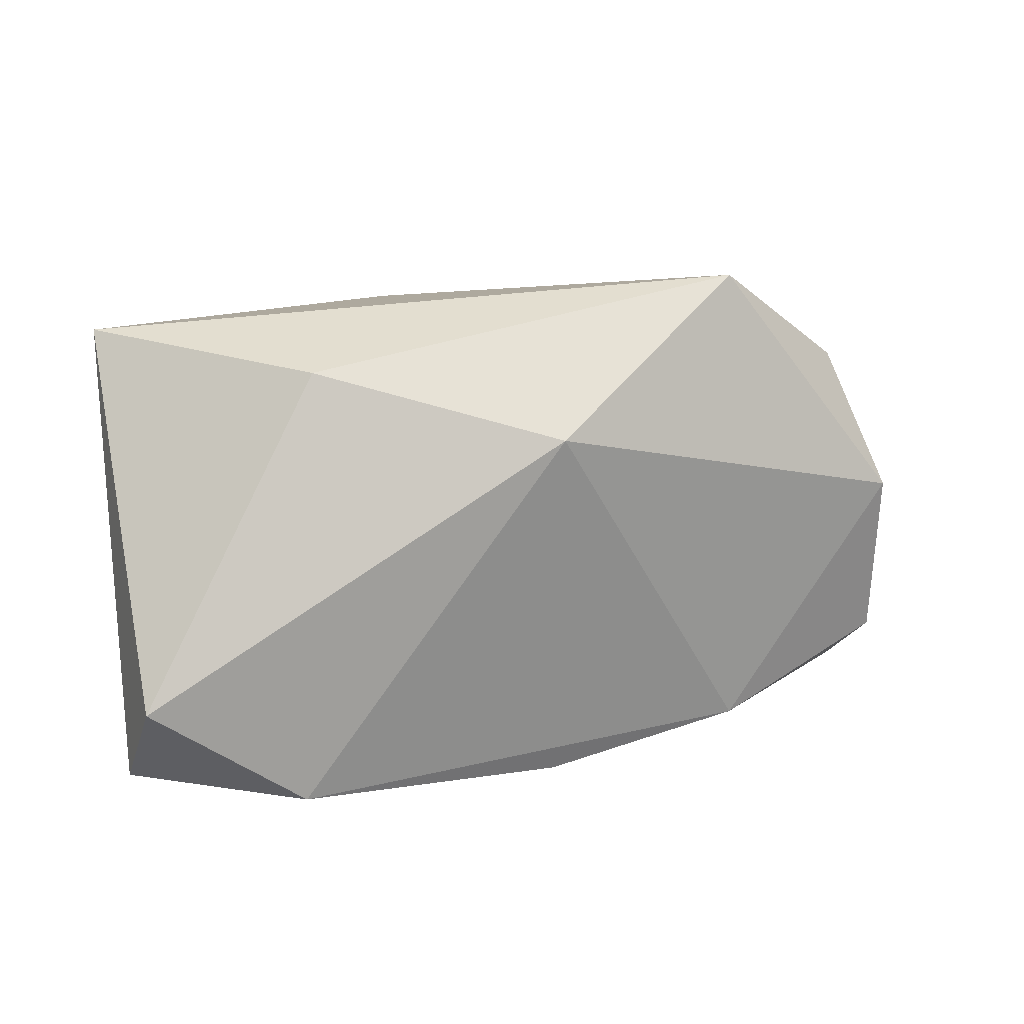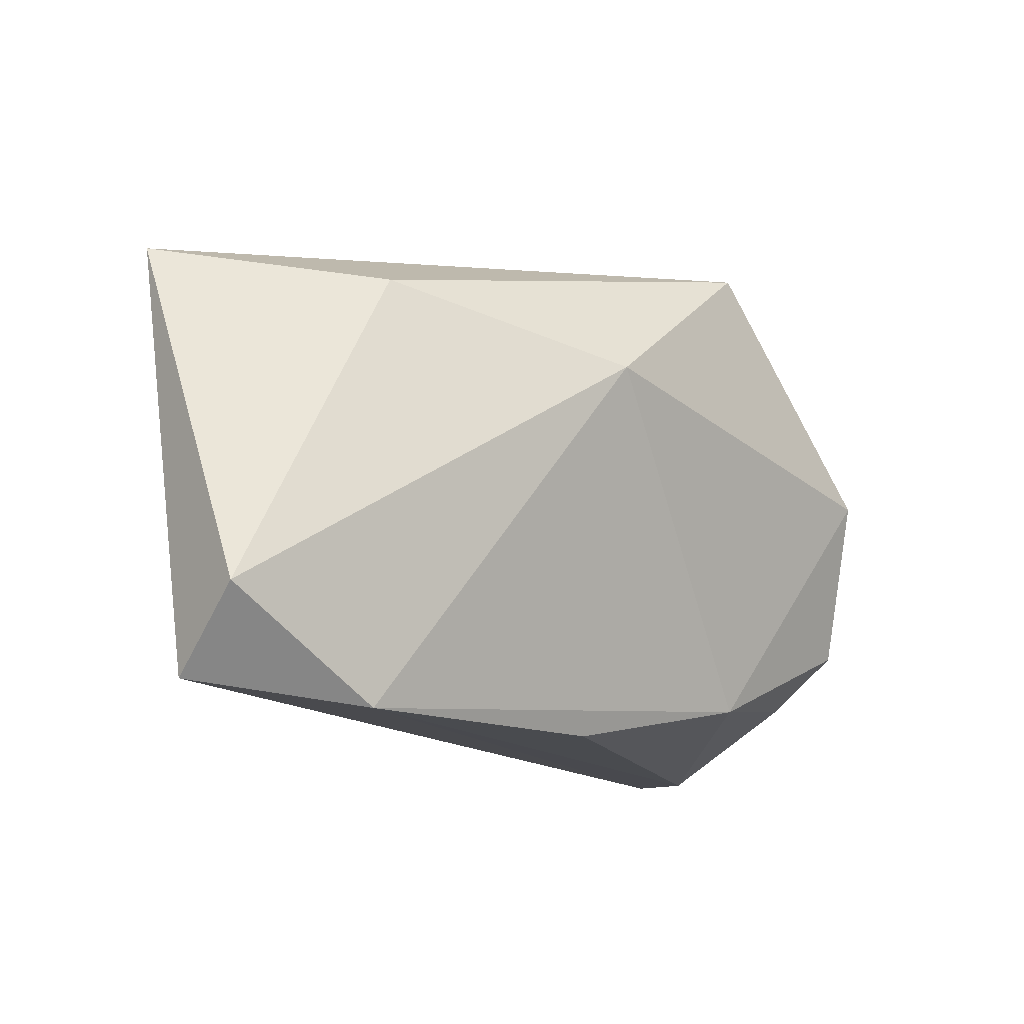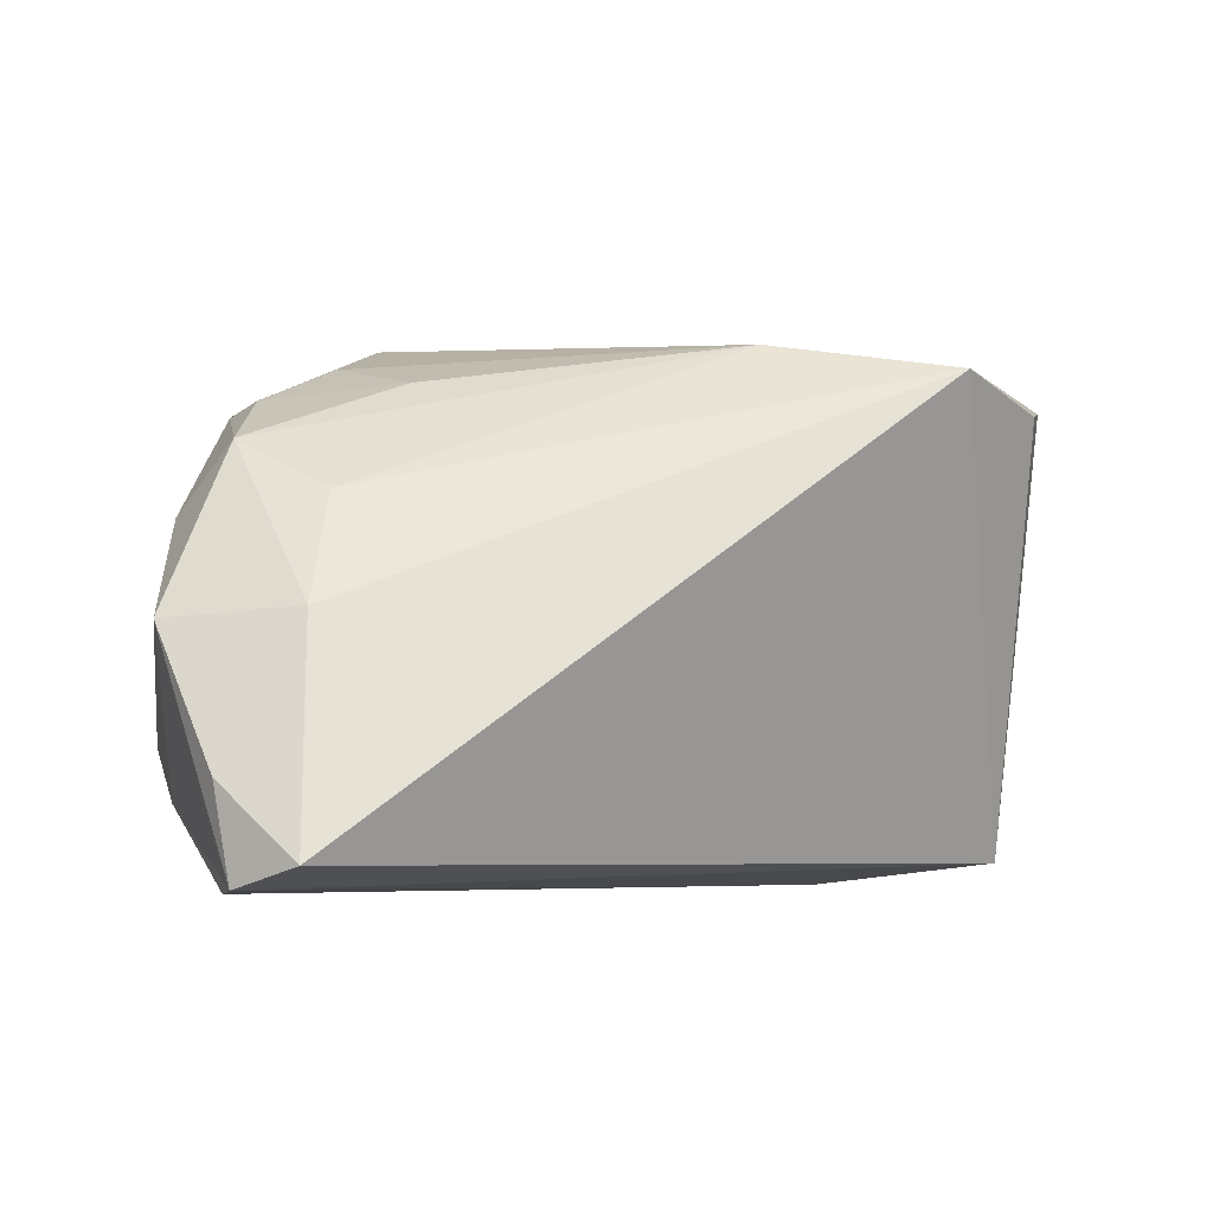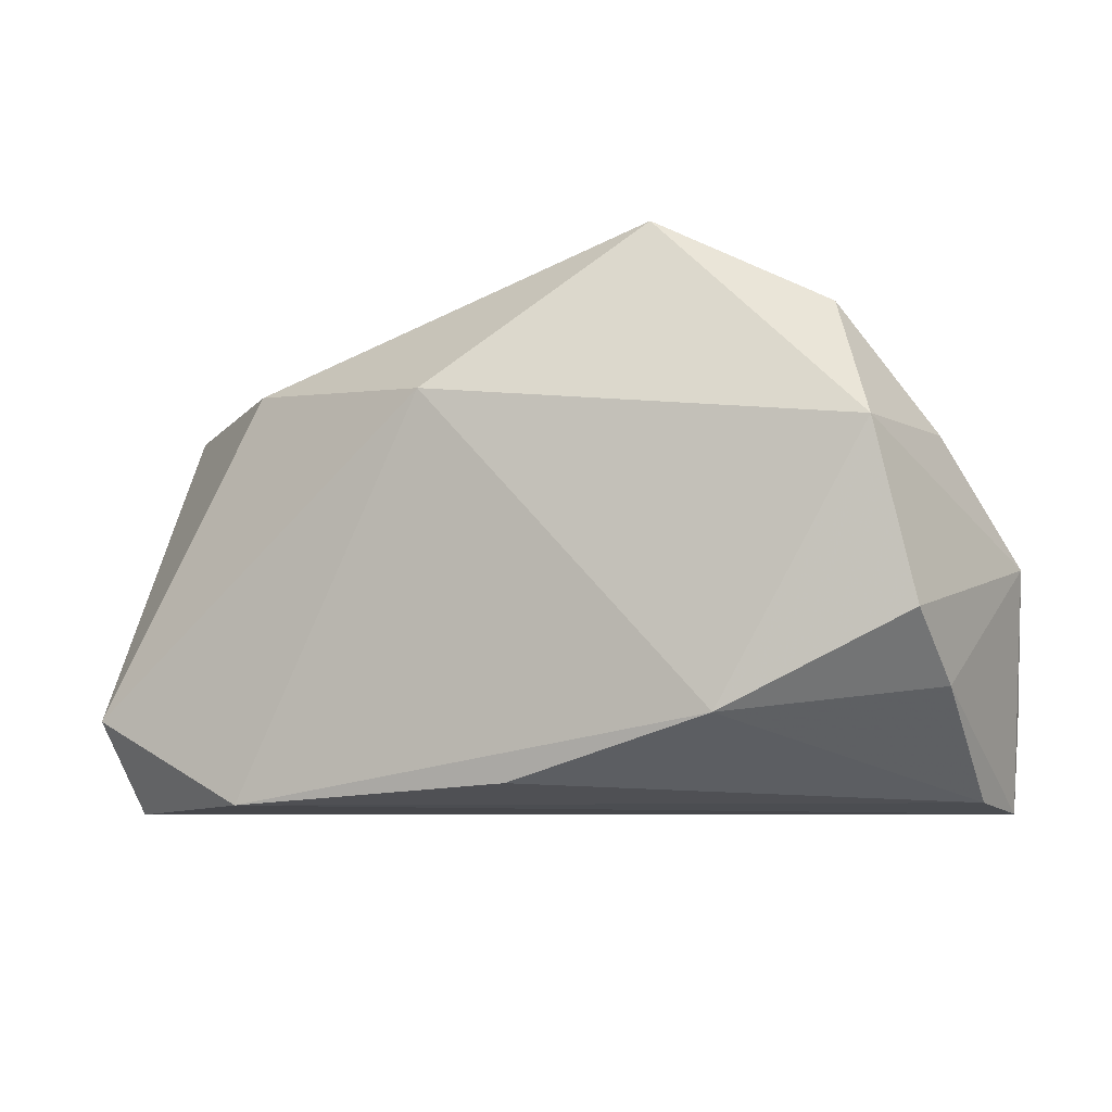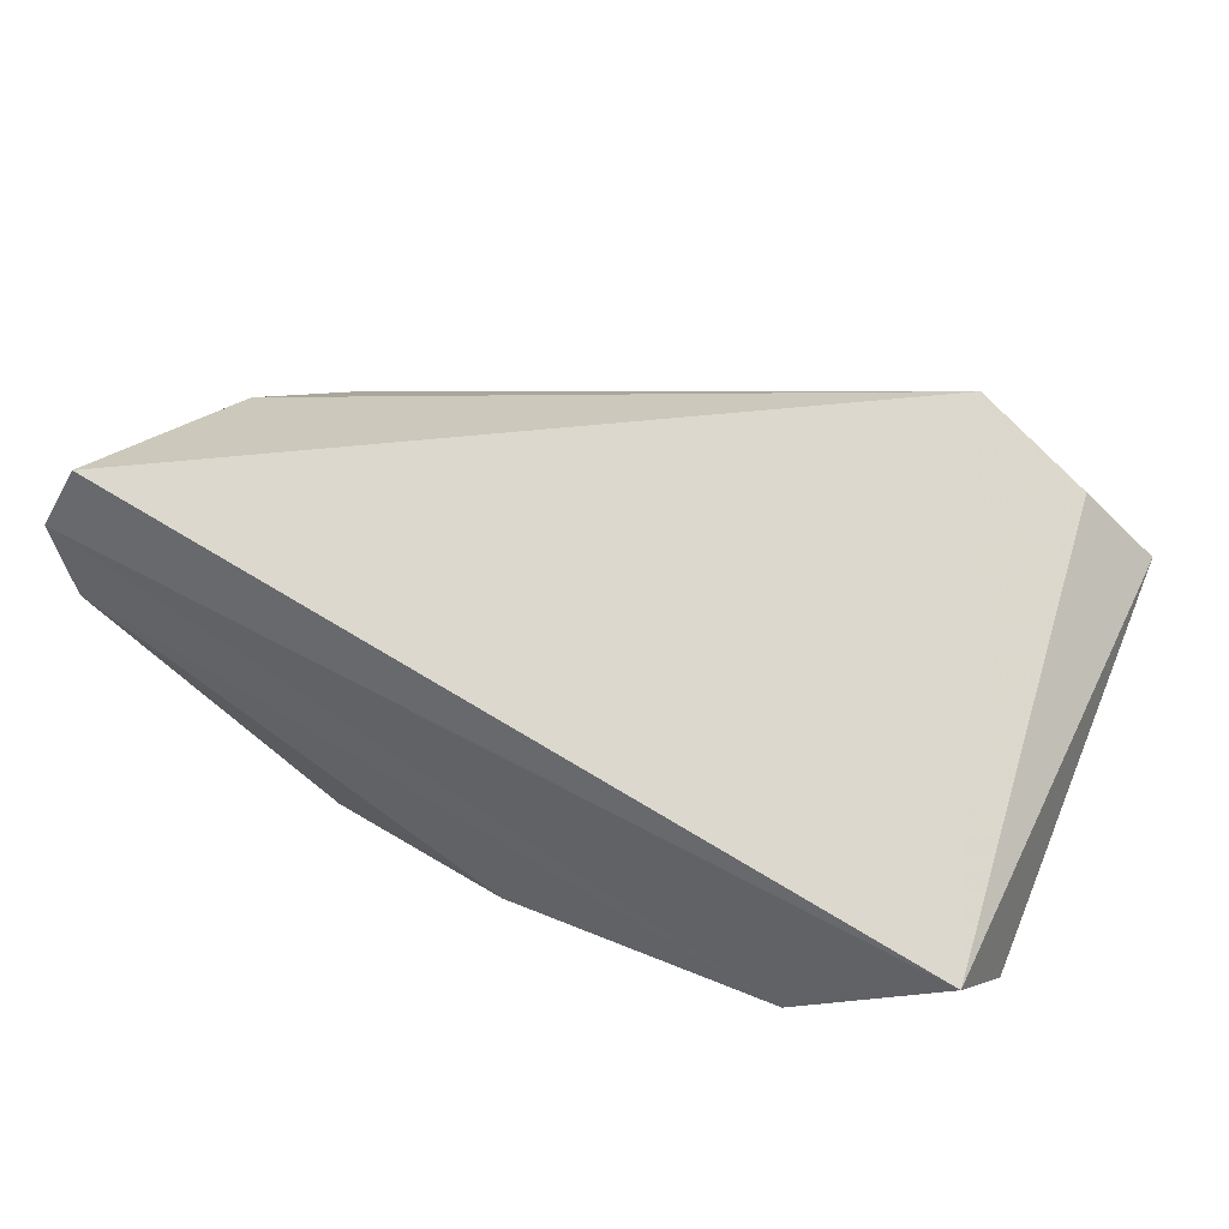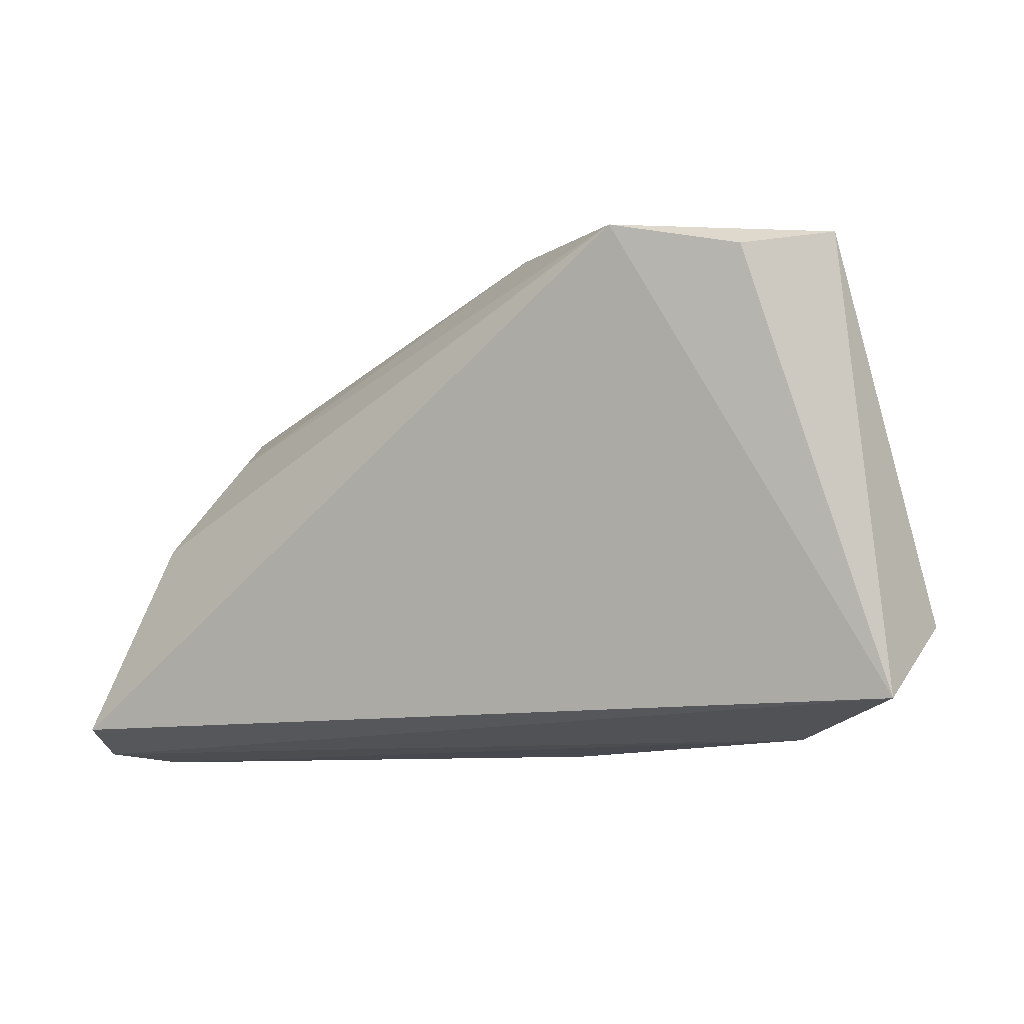
<metadata>
{"format":"obj","ext":"obj","renderer":"f3d","projection":"perspective","resolution":1024,"background":"white","views":[{"elev":7.3,"azim":147.7,"up":"+Y"},{"elev":-14.2,"azim":131.0,"up":"+Y"},{"elev":-5.8,"azim":-30.7,"up":"+Y"},{"elev":-19.2,"azim":-165.7,"up":"+Y"},{"elev":50.1,"azim":27.5,"up":"+Z"},{"elev":-12.6,"azim":32.7,"up":"+Y"}]}
</metadata>
<code>
v -0.02744 0.02964 -0.0132
v 0.03819 0.02312 -0.01144
v -0.05429 -0.01935 0.01827
v -0.04982 -0.03098 0.01017
v -0.04849 0.01001 -0.008914
v 0.01156 0.01466 -0.02805
v -0.05641 -0.002753 0.006499
v 0.05706 0.02808 0.01326
v 0.03951 -0.03098 -0.01111
v 0.0486 0.0255 0.02234
v 0.0578 -0.02823 0.002618
v -0.0492 -0.02799 0.02834
v 0.01347 0.03191 0.01526
v -0.03787 0.02401 -0.0201
v -0.01652 0.03501 -0.02481
v -0.0421 0.006057 -0.02746
v -0.04579 -0.01503 -0.02071
v -0.02174 -0.0254 -0.0195
v 0.004179 -0.03098 -0.01436
v -0.04492 0.0182 -0.001089
v -0.03842 0.02445 -0.01045
v -0.04447 -0.001869 0.01858
v -0.04801 -0.02146 -0.009622
v -0.05297 -0.03045 0.01996
v -0.03847 0.0117 0.01043
v -0.02416 0.02616 0.0003404
v 0.03382 0.02893 0.02834
v 0.05964 -0.01828 -0.008034
f 7 16 17
f 16 18 17
f 14 15 16
f 7 17 23
f 23 18 4
f 23 17 18
f 4 18 19
f 3 22 7
f 12 22 3
f 27 12 11
f 27 22 12
f 11 12 24
f 12 3 24
f 24 3 7
f 7 23 24
f 24 23 4
f 15 2 6
f 16 15 6
f 6 2 28
f 6 18 16
f 5 16 7
f 5 14 16
f 7 22 20
f 20 5 7
f 14 5 20
f 9 19 18
f 18 6 9
f 9 6 28
f 28 11 9
f 11 24 9
f 4 19 9
f 9 24 4
f 26 20 13
f 15 14 21
f 14 20 21
f 20 26 21
f 13 20 25
f 25 20 22
f 25 27 13
f 22 27 25
f 15 21 1
f 1 21 26
f 13 15 1
f 1 26 13
f 13 27 8
f 8 15 13
f 8 11 28
f 8 2 15
f 28 2 8
f 10 27 11
f 11 8 10
f 10 8 27

</code>
